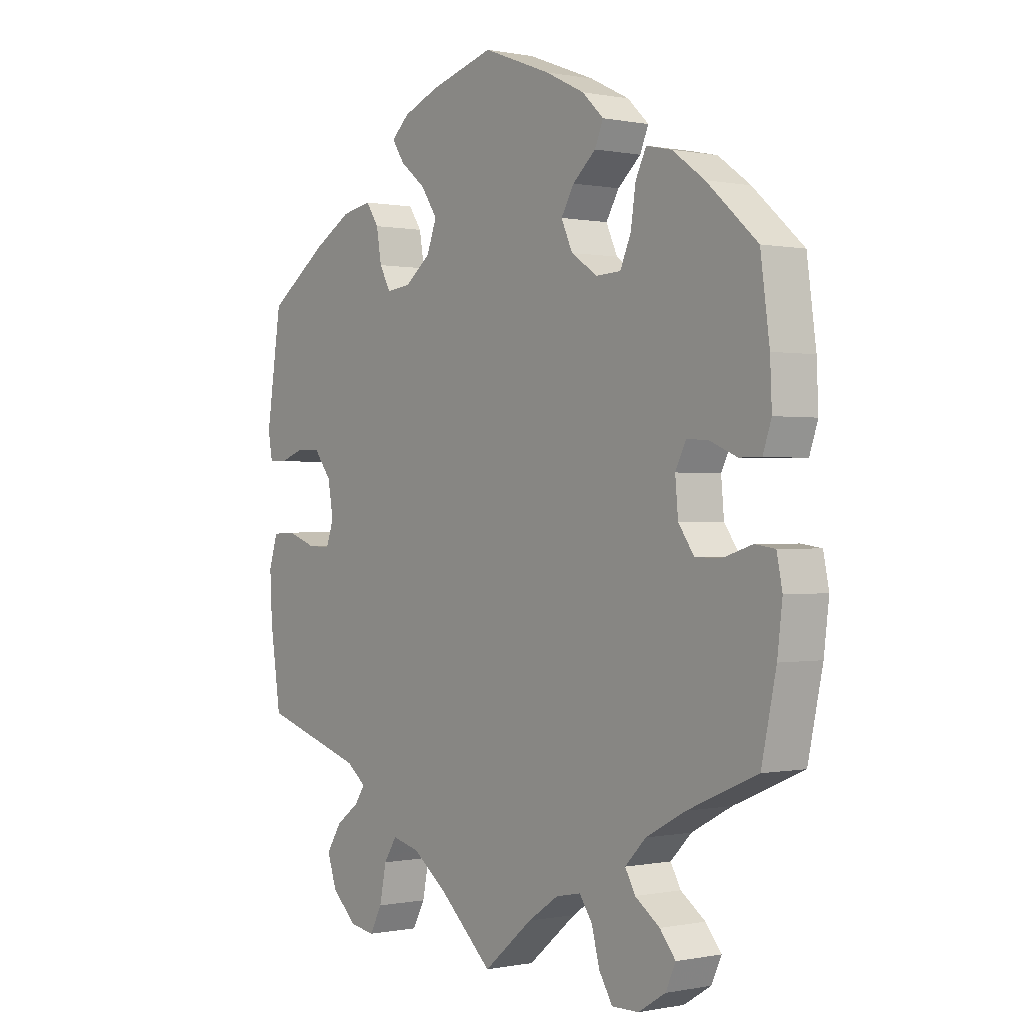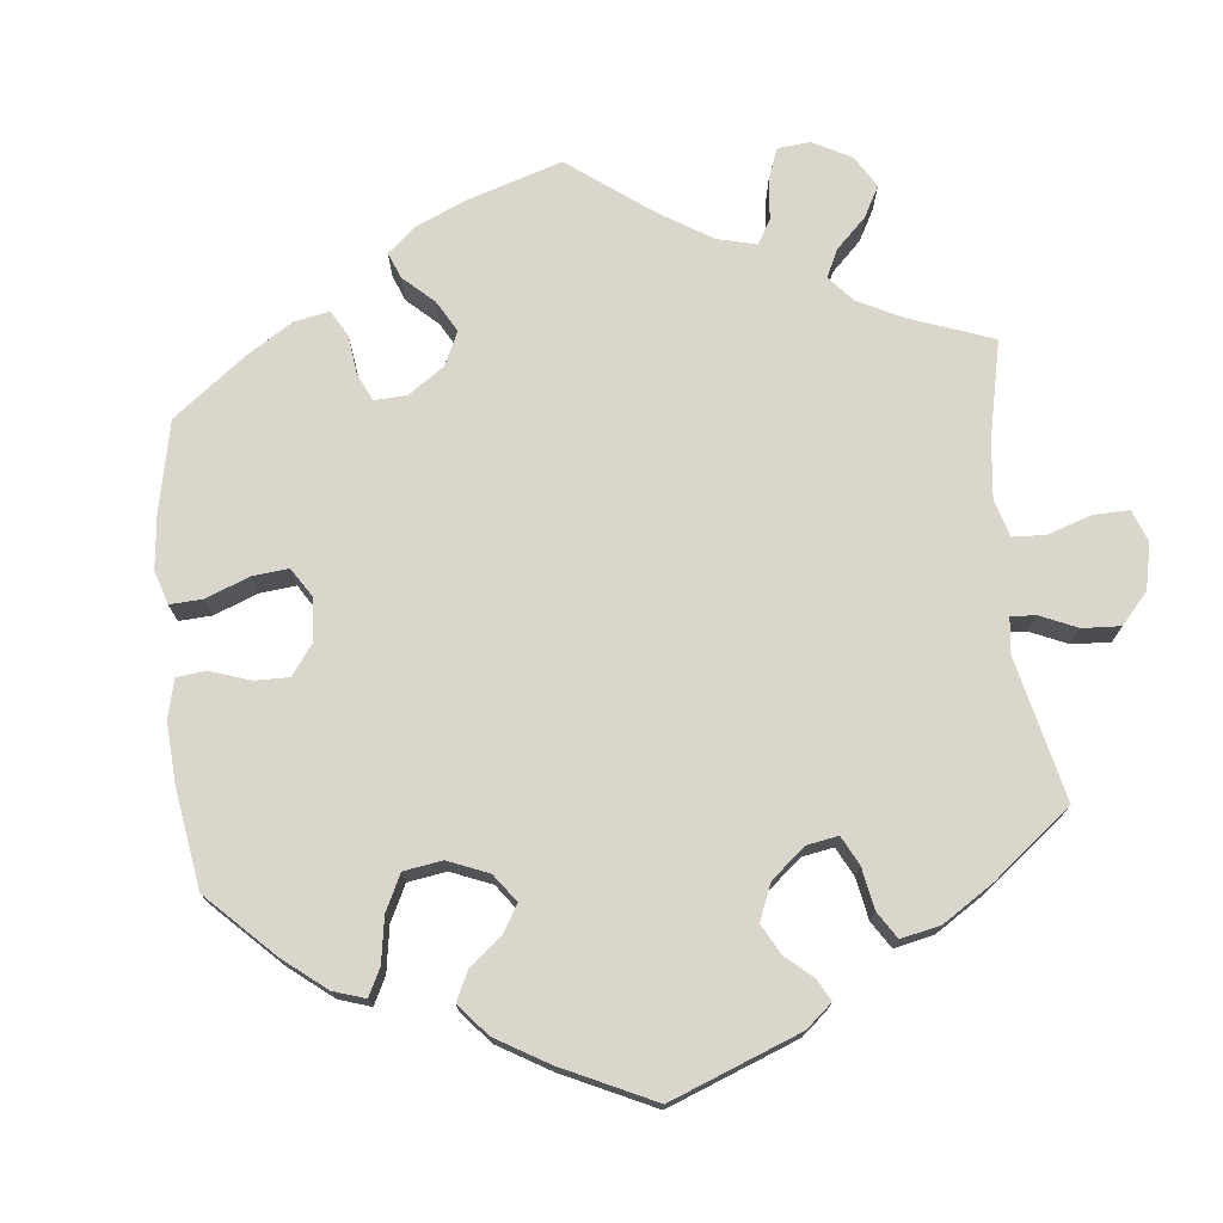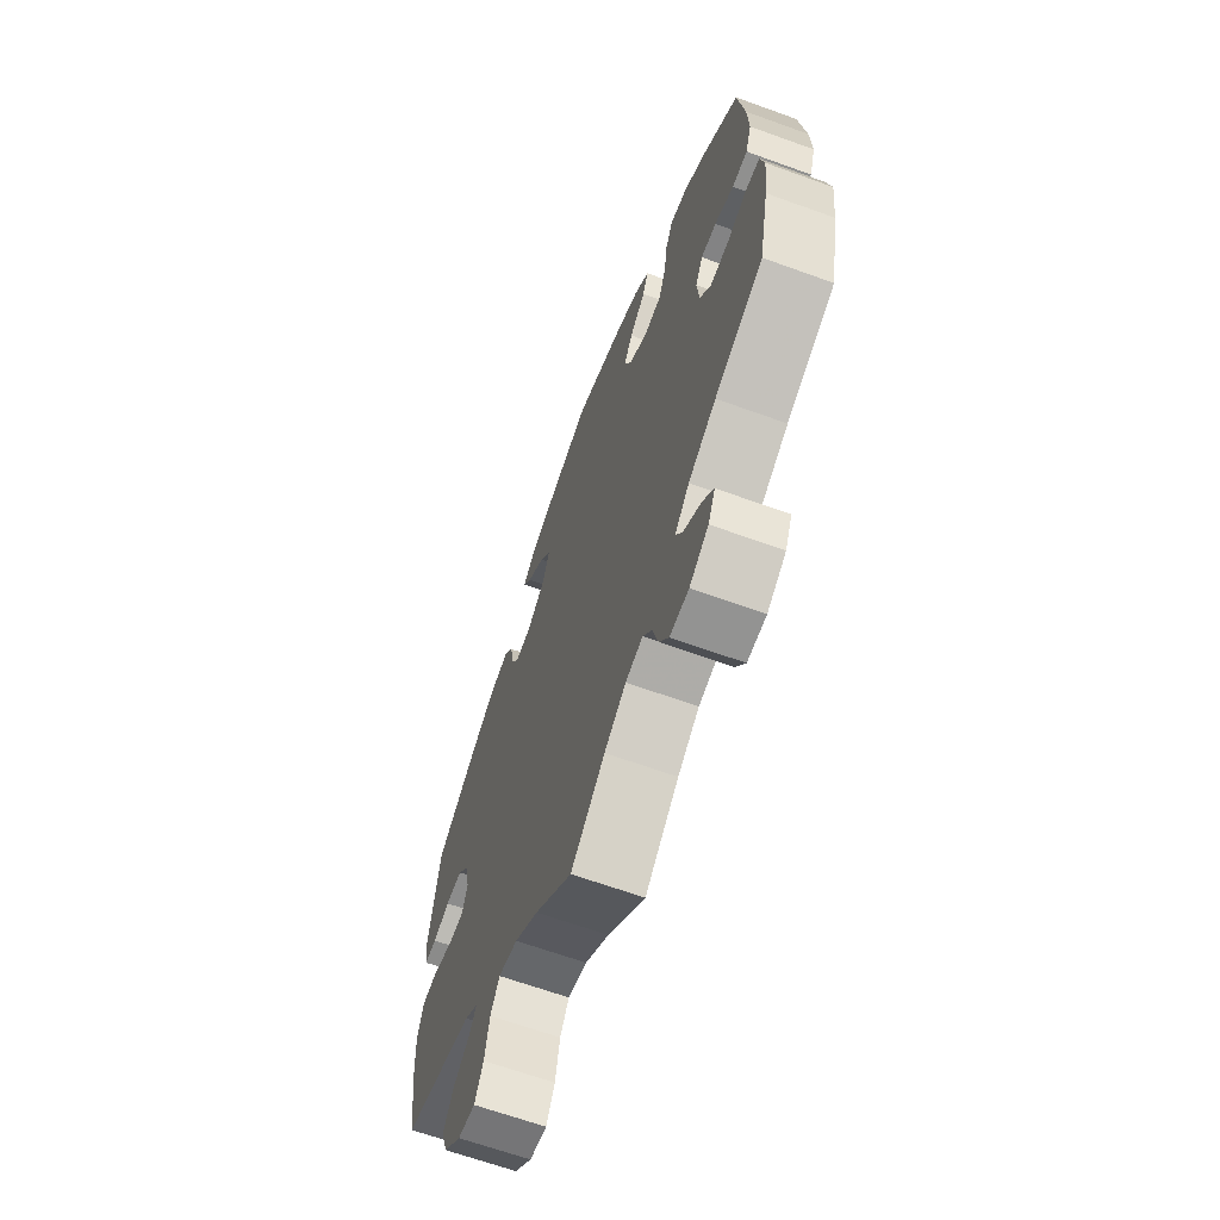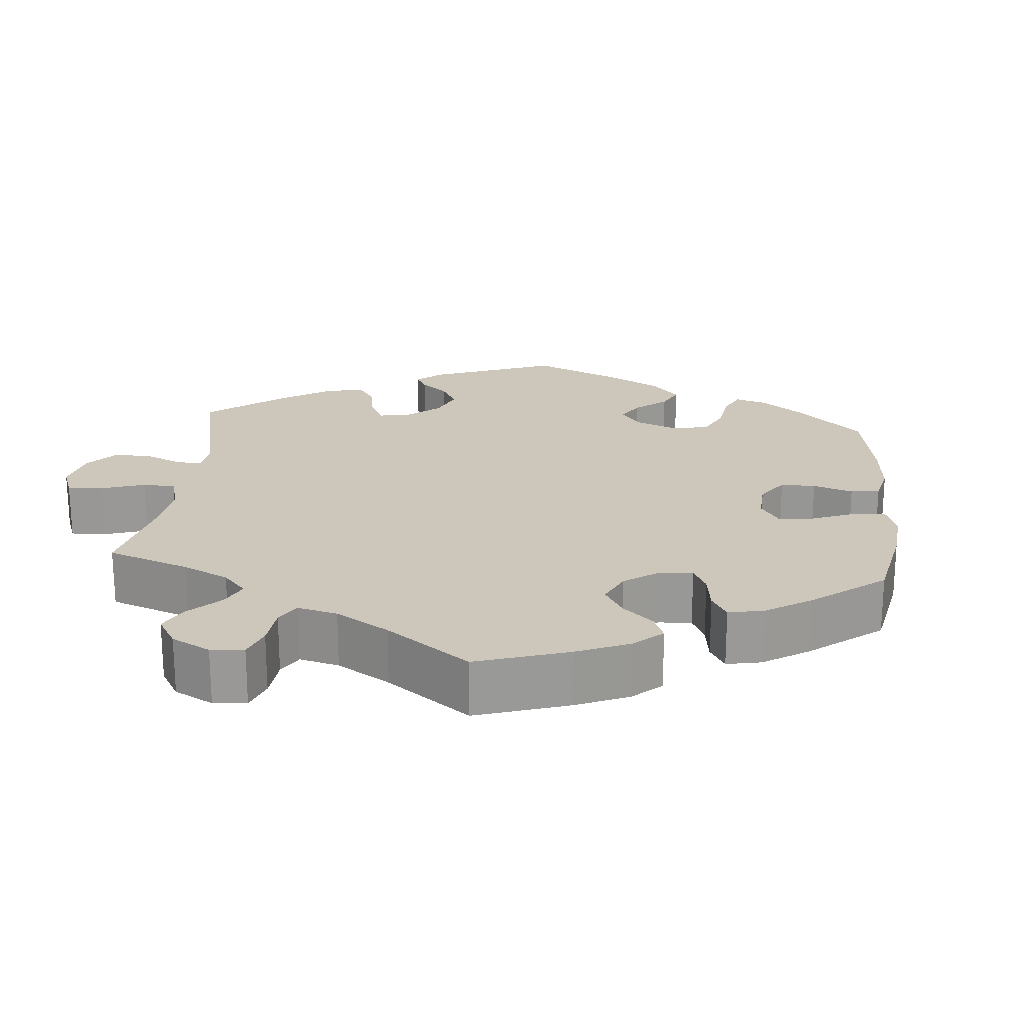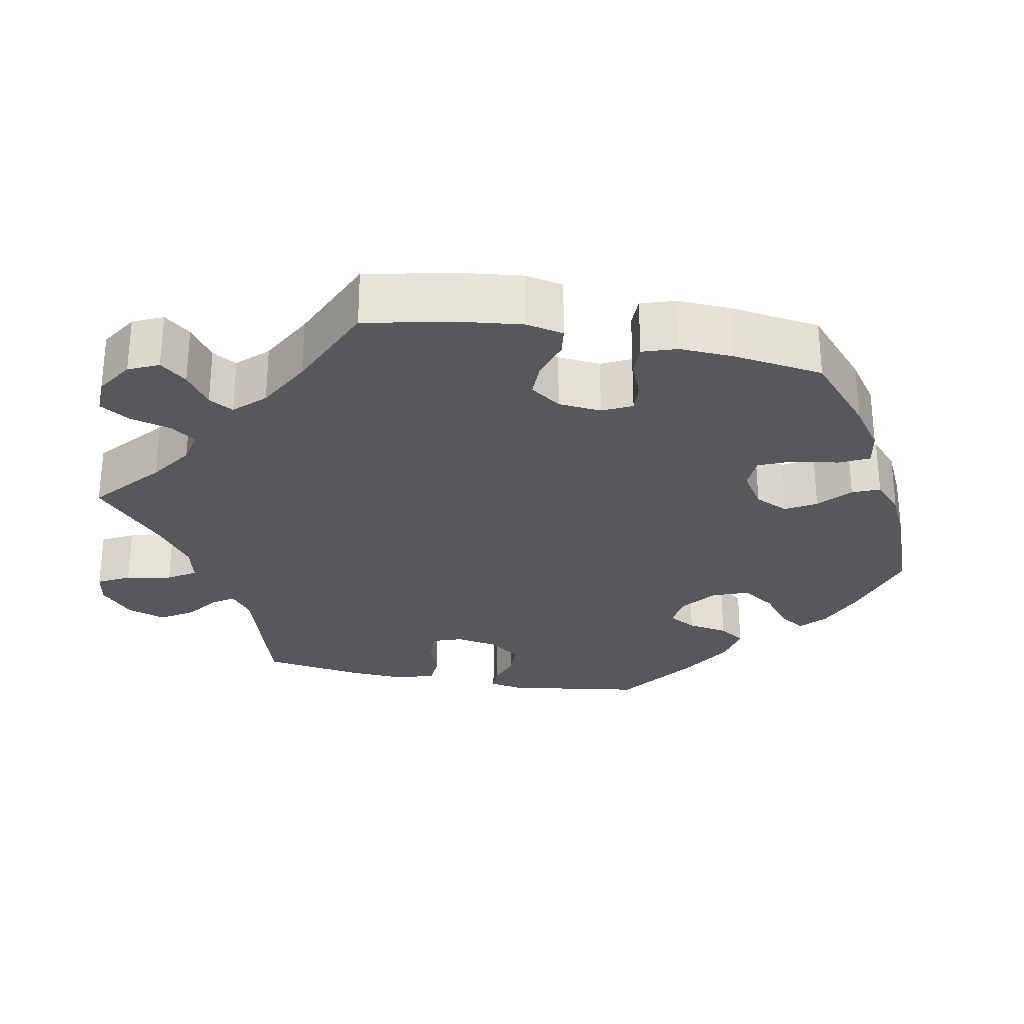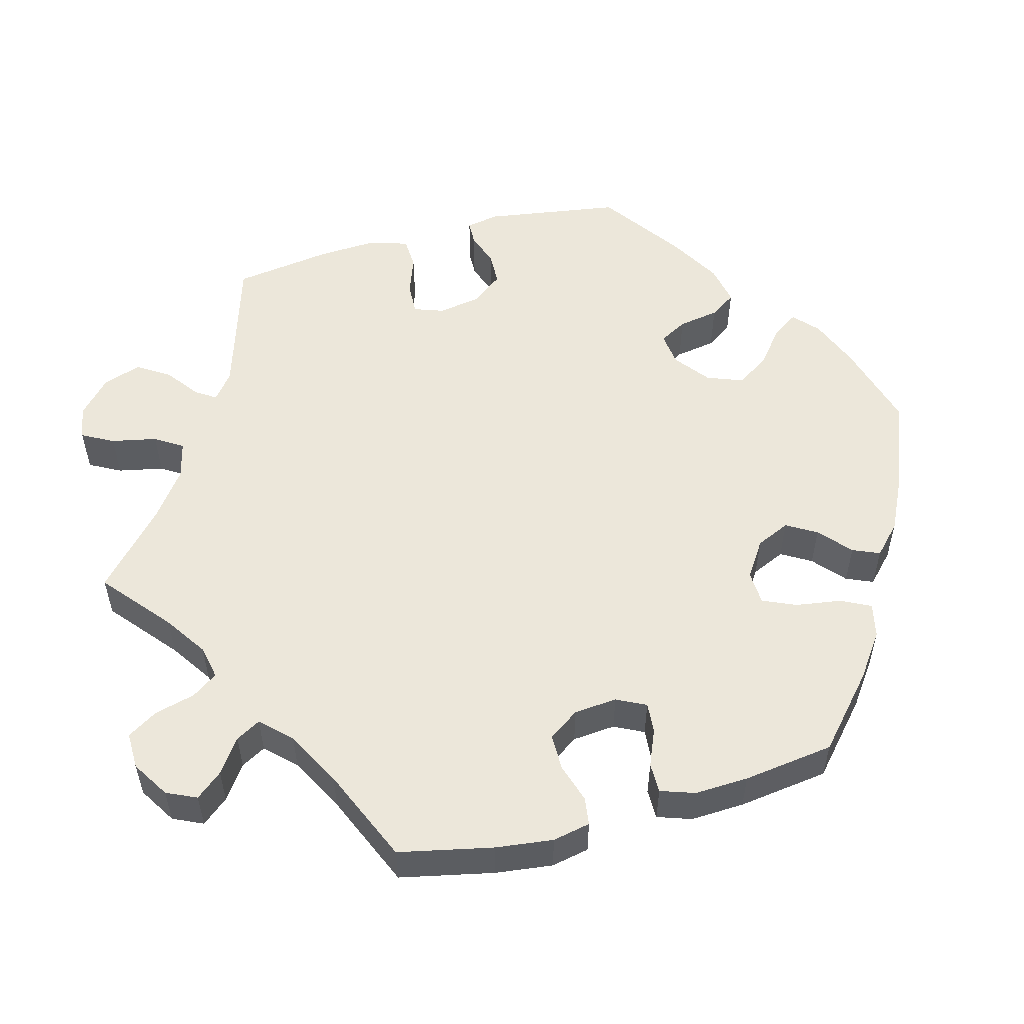
<metadata>
{"format":"obj","ext":"obj","renderer":"f3d","projection":"perspective","resolution":1024,"background":"white","views":[{"elev":0.0,"azim":-127.0,"up":"+Z"},{"elev":73.7,"azim":54.1,"up":"+Y"},{"elev":-65.5,"azim":-110.0,"up":"+Z"},{"elev":21.3,"azim":-114.8,"up":"+Y"},{"elev":-28.1,"azim":-101.2,"up":"+Y"},{"elev":53.8,"azim":-105.1,"up":"+Y"}]}
</metadata>
<code>
v -0.41 0.07 0.369
v -0.353 0.07 0.41
v -0.308 0.07 0.42
v -0.289 0.07 0.382
v -0.28 0.07 0.322
v -0.261 0.07 0.279
v -0.217 0.07 0.277
v -0.17 0.07 0.308
v -0.15 0.07 0.352
v -0.173 0.07 0.391
v -0.214 0.07 0.427
v -0.229 0.07 0.462
v -0.191 0.07 0.498
v -0.121 0.07 0.532
v 0 0.07 0.578
v 0.114 0.07 0.546
v 0.179 0.07 0.52
v 0.211 0.07 0.491
v 0.189 0.07 0.458
v 0.143 0.07 0.421
v 0.114 0.07 0.378
v 0.132 0.07 0.331
v 0.177 0.07 0.296
v 0.221 0.07 0.291
v 0.241 0.07 0.327
v 0.25 0.07 0.38
v 0.273 0.07 0.414
v 0.326 0.07 0.404
v 0.394 0.07 0.365
v 0.501 0.07 0.29
v 0.528 0.07 0.113
v 0.52 0.07 0.07
v 0.488 0.07 0.069
v 0.445 0.07 0.084
v 0.401 0.07 0.083
v 0.37 0.07 0.043
v 0.36 0.07 -0.013
v 0.374 0.07 -0.052
v 0.416 0.07 -0.05
v 0.467 0.07 -0.032
v 0.508 0.07 -0.034
v 0.524 0.07 -0.084
v 0.52 0.07 -0.161
v 0.501 0.07 -0.289
v 0.318 0.07 -0.345
v 0.283 0.07 -0.372
v 0.301 0.07 -0.399
v 0.343 0.07 -0.43
v 0.37 0.07 -0.472
v 0.353 0.07 -0.522
v 0.308 0.07 -0.563
v 0.264 0.07 -0.57
v 0.242 0.07 -0.529
v 0.23 0.07 -0.47
v 0.207 0.07 -0.434
v 0.158 0.07 -0.446
v 0.097 0.07 -0.491
v 0.001 0.07 -0.578
v -0.086 0.07 -0.505
v -0.141 0.07 -0.468
v -0.185 0.07 -0.459
v -0.208 0.07 -0.492
v -0.222 0.07 -0.545
v -0.246 0.07 -0.584
v -0.294 0.07 -0.583
v -0.342 0.07 -0.553
v -0.36 0.07 -0.514
v -0.332 0.07 -0.48
v -0.288 0.07 -0.449
v -0.27 0.07 -0.417
v -0.307 0.07 -0.379
v -0.378 0.07 -0.341
v -0.501 0.07 -0.288
v -0.527 0.07 -0.166
v -0.536 0.07 -0.092
v -0.526 0.07 -0.043
v -0.49 0.07 -0.038
v -0.439 0.07 -0.054
v -0.392 0.07 -0.054
v -0.364 0.07 -0.014
v -0.359 0.07 0.042
v -0.378 0.07 0.08
v -0.417 0.07 0.077
v -0.465 0.07 0.057
v -0.504 0.07 0.057
v -0.519 0.07 0.101
v -0.516 0.07 0.171
v -0.5 0.07 0.289
v -0.41 0 0.369
v -0.353 0 0.41
v -0.308 0 0.42
v -0.289 0 0.382
v -0.28 0 0.322
v -0.261 0 0.279
v -0.217 0 0.277
v -0.17 0 0.308
v -0.15 0 0.352
v -0.173 0 0.391
v -0.214 0 0.427
v -0.229 0 0.462
v -0.191 0 0.498
v -0.121 0 0.532
v 0 0 0.578
v 0.114 0 0.546
v 0.179 0 0.52
v 0.211 0 0.491
v 0.189 0 0.458
v 0.143 0 0.421
v 0.114 0 0.378
v 0.132 0 0.331
v 0.177 0 0.296
v 0.221 0 0.291
v 0.241 0 0.327
v 0.25 0 0.38
v 0.273 0 0.414
v 0.326 0 0.404
v 0.394 0 0.365
v 0.501 0 0.29
v 0.528 0 0.113
v 0.52 0 0.07
v 0.488 0 0.069
v 0.445 0 0.084
v 0.401 0 0.083
v 0.37 0 0.043
v 0.36 0 -0.013
v 0.374 0 -0.052
v 0.416 0 -0.05
v 0.467 0 -0.032
v 0.508 0 -0.034
v 0.524 0 -0.084
v 0.52 0 -0.161
v 0.501 0 -0.289
v 0.318 0 -0.345
v 0.283 0 -0.372
v 0.301 0 -0.399
v 0.343 0 -0.43
v 0.37 0 -0.472
v 0.353 0 -0.522
v 0.308 0 -0.563
v 0.264 0 -0.57
v 0.242 0 -0.529
v 0.23 0 -0.47
v 0.207 0 -0.434
v 0.158 0 -0.446
v 0.097 0 -0.491
v 0.001 0 -0.578
v -0.086 0 -0.505
v -0.141 0 -0.468
v -0.185 0 -0.459
v -0.208 0 -0.492
v -0.222 0 -0.545
v -0.246 0 -0.584
v -0.294 0 -0.583
v -0.342 0 -0.553
v -0.36 0 -0.514
v -0.332 0 -0.48
v -0.288 0 -0.449
v -0.27 0 -0.417
v -0.307 0 -0.379
v -0.378 0 -0.341
v -0.501 0 -0.288
v -0.527 0 -0.166
v -0.536 0 -0.092
v -0.526 0 -0.043
v -0.49 0 -0.038
v -0.439 0 -0.054
v -0.392 0 -0.054
v -0.364 0 -0.014
v -0.359 0 0.042
v -0.378 0 0.08
v -0.417 0 0.077
v -0.465 0 0.057
v -0.504 0 0.057
v -0.519 0 0.101
v -0.516 0 0.171
v -0.5 0 0.289
f 83 84 85 86
f 82 83 86 87
f 75 76 77 78
f 75 78 79
f 72 73 74 75
f 71 72 75 79
f 70 71 79 80
f 66 67 68 69
f 66 69 70
f 65 66 70
f 62 63 64 65
f 61 62 65 70
f 60 61 70 80
f 57 58 59
f 56 57 59 60
f 55 56 60 80
f 51 52 53 54
f 51 54 55
f 50 51 55
f 47 48 49 50
f 46 47 50 55
f 42 43 44 45
f 42 45 46
f 39 40 41 42
f 38 39 42 46
f 37 38 46 55
f 31 32 33 34
f 31 34 35
f 30 31 35
f 29 30 35 36
f 25 26 27 28
f 24 25 28 29
f 17 18 19 20
f 17 20 21
f 16 17 21
f 15 16 21
f 14 15 21 22
f 10 11 12 13
f 9 10 13 14
f 2 3 4 5
f 2 5 6
f 1 2 6
f 82 87 88 1
f 37 55 80 81
f 24 29 36 37
f 23 24 37 81
f 22 23 81 82
f 9 14 22
f 8 9 22
f 7 8 22 82
f 82 1 6
f 6 7 82
f 174 173 172 171
f 175 174 171 170
f 166 165 164 163
f 167 166 163
f 163 162 161 160
f 167 163 160 159
f 168 167 159 158
f 157 156 155 154
f 158 157 154
f 158 154 153
f 153 152 151 150
f 158 153 150 149
f 168 158 149 148
f 147 146 145
f 148 147 145 144
f 168 148 144 143
f 142 141 140 139
f 143 142 139
f 143 139 138
f 138 137 136 135
f 143 138 135 134
f 133 132 131 130
f 134 133 130
f 130 129 128 127
f 134 130 127 126
f 143 134 126 125
f 122 121 120 119
f 123 122 119
f 123 119 118
f 124 123 118 117
f 116 115 114 113
f 117 116 113 112
f 108 107 106 105
f 109 108 105
f 109 105 104
f 109 104 103
f 110 109 103 102
f 101 100 99 98
f 102 101 98 97
f 93 92 91 90
f 94 93 90
f 94 90 89
f 89 176 175 170
f 169 168 143 125
f 125 124 117 112
f 169 125 112 111
f 170 169 111 110
f 110 102 97
f 110 97 96
f 170 110 96 95
f 94 89 170
f 170 95 94
f 1 89 90 2
f 2 90 91 3
f 3 91 92 4
f 4 92 93 5
f 5 93 94 6
f 6 94 95 7
f 7 95 96 8
f 8 96 97 9
f 9 97 98 10
f 10 98 99 11
f 11 99 100 12
f 12 100 101 13
f 13 101 102 14
f 14 102 103 15
f 15 103 104 16
f 16 104 105 17
f 17 105 106 18
f 18 106 107 19
f 19 107 108 20
f 20 108 109 21
f 21 109 110 22
f 22 110 111 23
f 23 111 112 24
f 24 112 113 25
f 25 113 114 26
f 26 114 115 27
f 27 115 116 28
f 28 116 117 29
f 29 117 118 30
f 30 118 119 31
f 31 119 120 32
f 32 120 121 33
f 33 121 122 34
f 34 122 123 35
f 35 123 124 36
f 36 124 125 37
f 37 125 126 38
f 38 126 127 39
f 39 127 128 40
f 40 128 129 41
f 41 129 130 42
f 42 130 131 43
f 43 131 132 44
f 44 132 133 45
f 45 133 134 46
f 46 134 135 47
f 47 135 136 48
f 48 136 137 49
f 49 137 138 50
f 50 138 139 51
f 51 139 140 52
f 52 140 141 53
f 53 141 142 54
f 54 142 143 55
f 55 143 144 56
f 56 144 145 57
f 57 145 146 58
f 58 146 147 59
f 59 147 148 60
f 60 148 149 61
f 61 149 150 62
f 62 150 151 63
f 63 151 152 64
f 64 152 153 65
f 65 153 154 66
f 66 154 155 67
f 67 155 156 68
f 68 156 157 69
f 69 157 158 70
f 70 158 159 71
f 71 159 160 72
f 72 160 161 73
f 73 161 162 74
f 74 162 163 75
f 75 163 164 76
f 76 164 165 77
f 77 165 166 78
f 78 166 167 79
f 79 167 168 80
f 80 168 169 81
f 81 169 170 82
f 82 170 171 83
f 83 171 172 84
f 84 172 173 85
f 85 173 174 86
f 86 174 175 87
f 87 175 176 88
f 88 176 89 1

</code>
